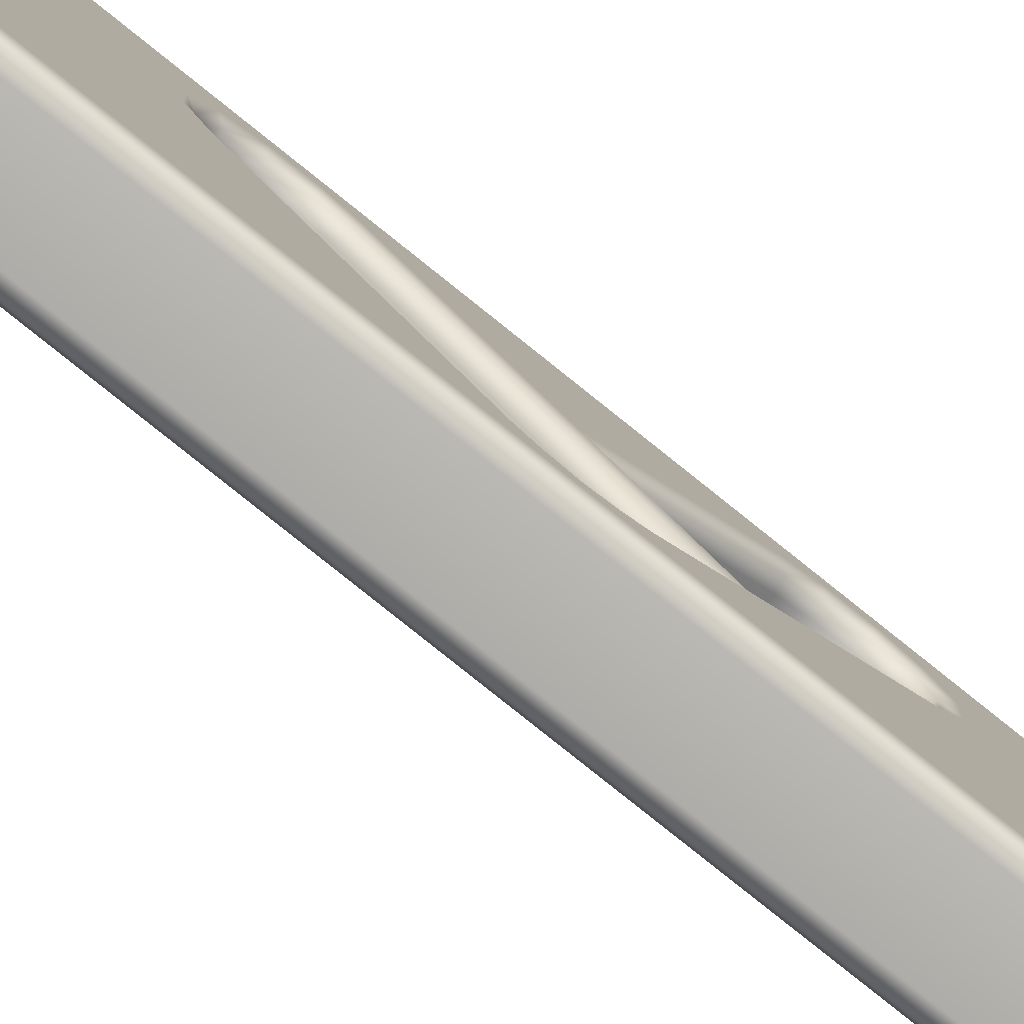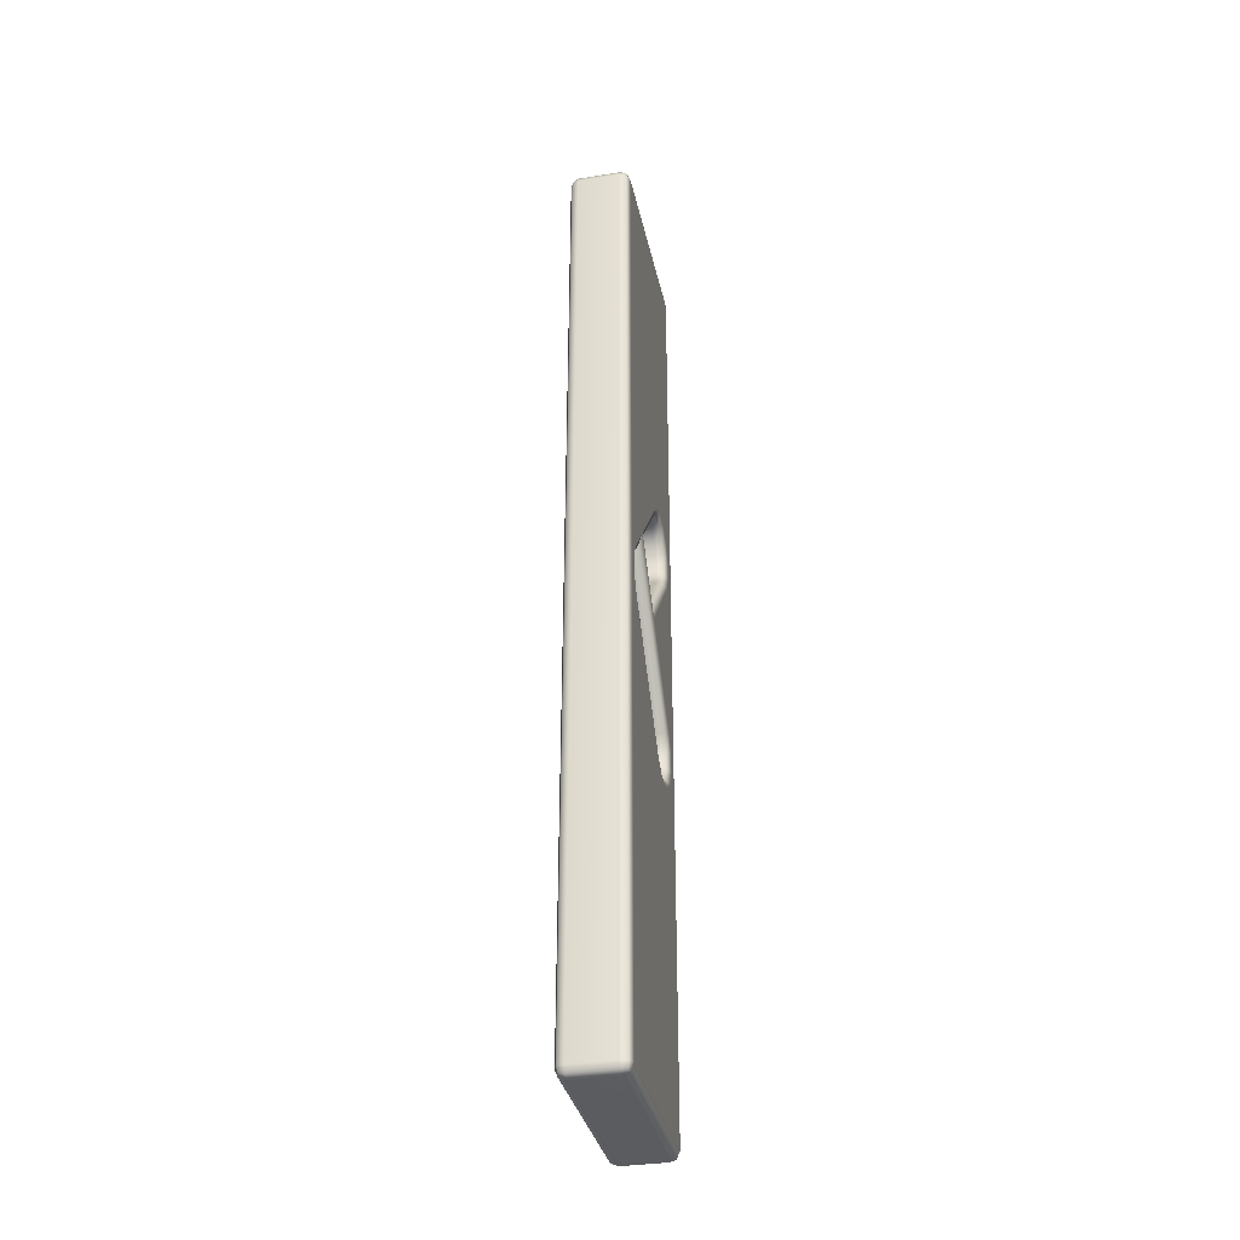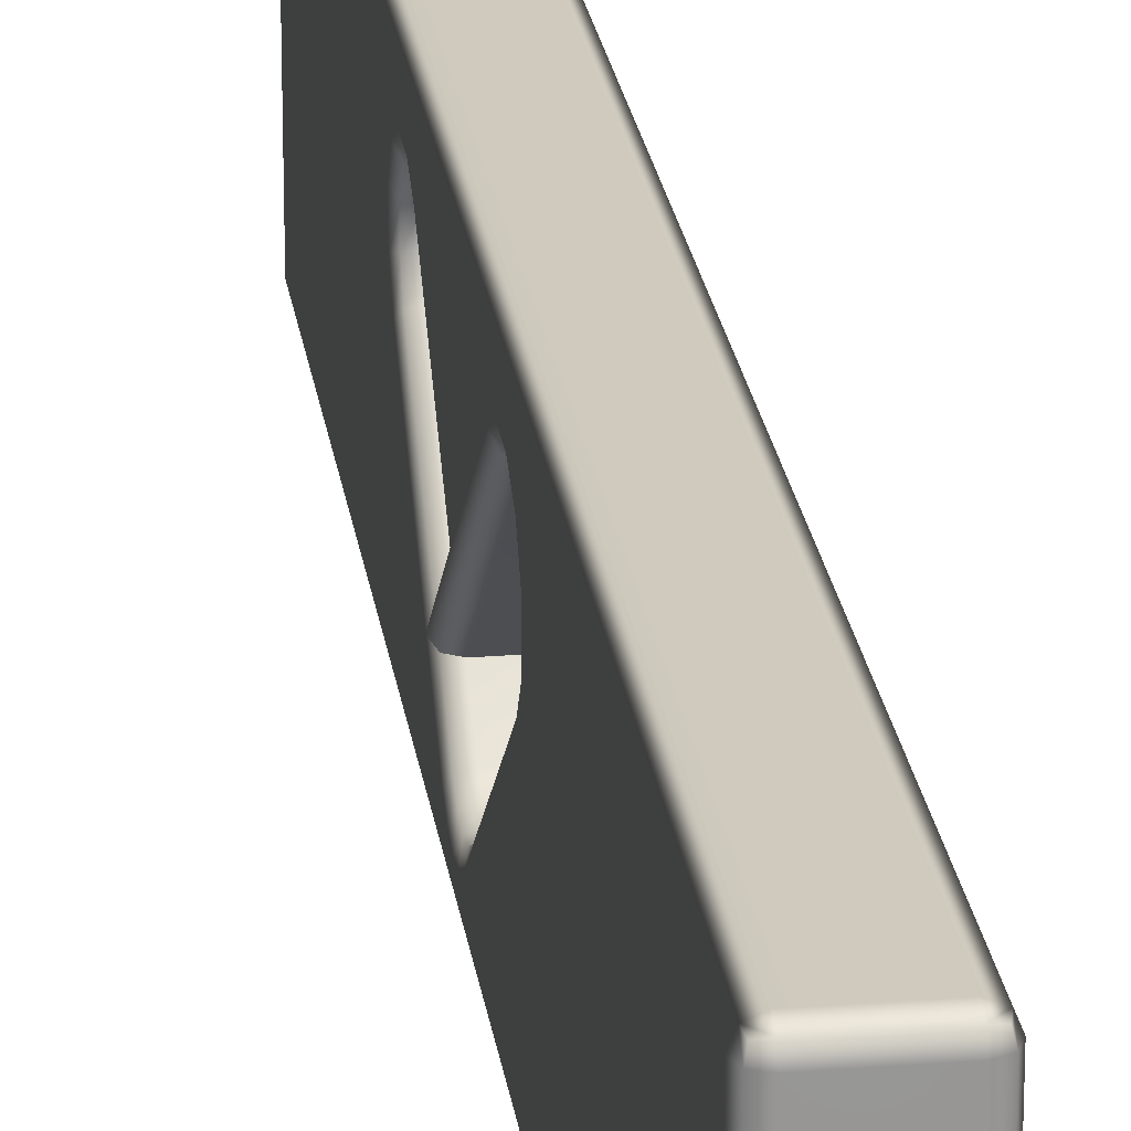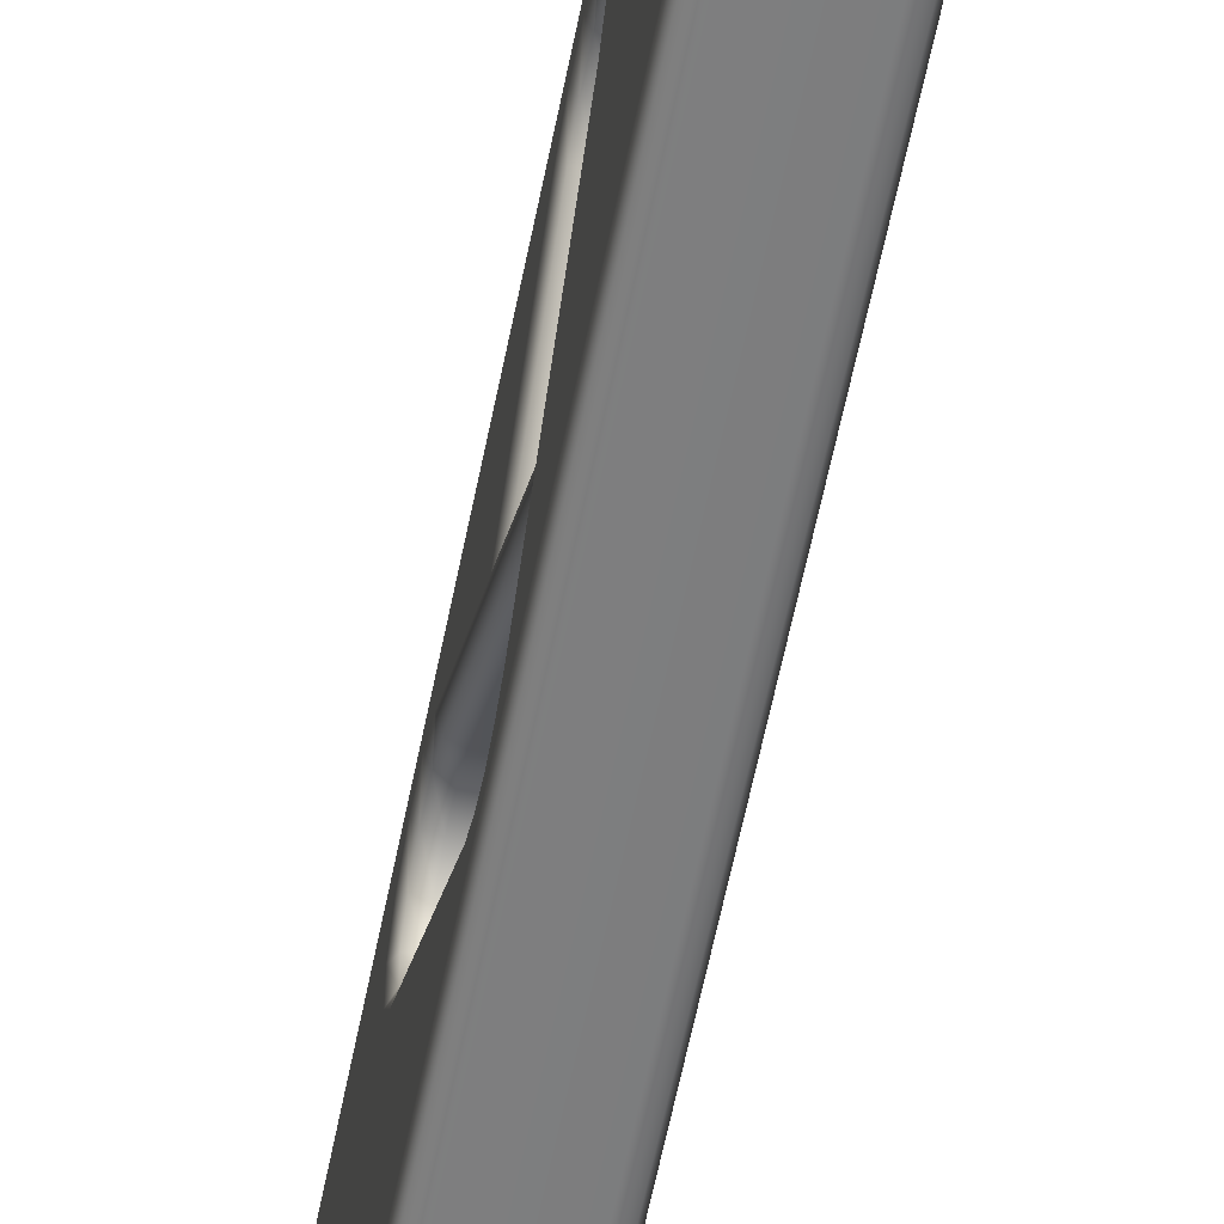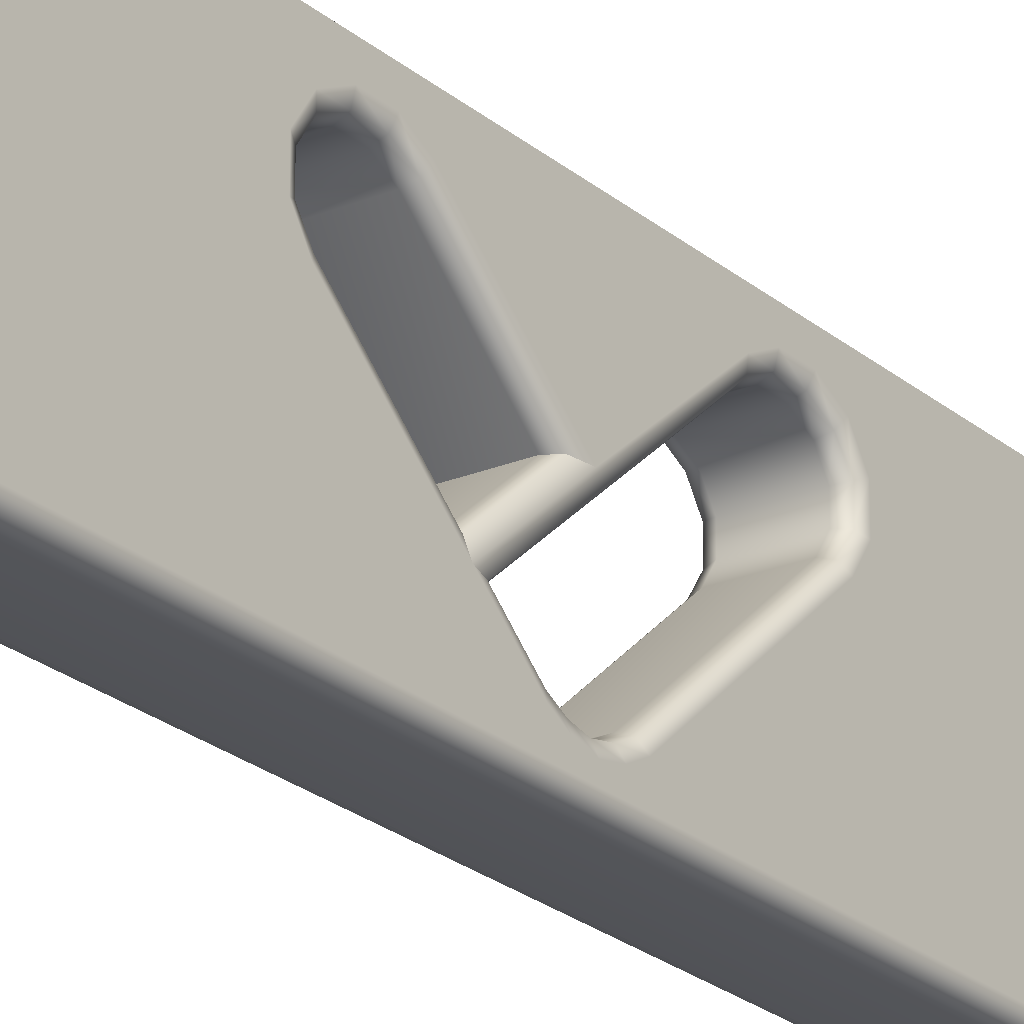
<metadata>
{"format":"obj","ext":"obj","renderer":"f3d","projection":"perspective","resolution":1024,"background":"white","views":[{"elev":-79.9,"azim":-128.7,"up":"+Y"},{"elev":-34.7,"azim":12.0,"up":"+Z"},{"elev":23.0,"azim":172.4,"up":"+Y"},{"elev":-59.3,"azim":-11.2,"up":"+Y"},{"elev":-23.2,"azim":35.4,"up":"+Y"}]}
</metadata>
<code>
g ENV_FFABB_Downwards_Lift_Arrow_06_MO
v -27.41 4.009 -23.4
v -27.45 3.96 -23.4
v -27.45 4.001 -23.4
v -27.41 3.96 -23.37
v -27.1 4.009 -23.4
v -27.41 2.601 -23.37
v -27.45 2.601 -23.4
v -27.1 3.96 -23.37
v -27.41 2.55 -23.4
v -27.45 2.56 -23.4
v -27.1 2.601 -23.37
v -27.1 2.55 -23.4
v -27.05 3.96 -23.4
v -27.06 4.001 -23.4
v -27.05 2.601 -23.4
v -27.06 2.56 -23.4
v -27.05 2.55 -23.44
v -27.03 2.601 -23.44
v -27.05 2.55 -30.31
v -27.03 2.601 -30.31
v -27.03 3.96 -23.44
v -27.03 2.951 -26.42
v -27.03 3.418 -25.87
v -27.05 4.009 -23.44
v -27.1 4.009 -23.4
v -27.05 2.601 -30.35
v -27.06 2.56 -30.34
v -27.1 2.55 -30.35
v -27.1 4.03 -23.44
v -27.41 4.009 -23.4
v -27.03 3.96 -30.31
v -27.05 4.009 -30.31
v -27.05 3.96 -30.35
v -27.03 3.878 -26.01
v -27.1 2.601 -30.37
v -27.1 3.96 -30.37
v -27.41 2.601 -30.37
v -27.41 2.55 -30.35
v -27.41 3.96 -30.37
v -27.45 2.601 -30.35
v -27.45 2.56 -30.34
v -27.45 3.96 -30.35
v -27.41 4.009 -30.35
v -27.45 4.001 -30.34
v -27.1 4.009 -30.35
v -27.06 4.001 -30.34
v -27.1 4.009 -30.35
v -27.1 4.03 -30.31
v -27.41 4.03 -30.31
v -27.41 4.009 -30.35
v -27.41 4.03 -23.44
v -27.45 4.009 -30.31
v -27.45 4.001 -30.34
v -27.45 3.96 -30.35
v -27.45 4.009 -23.44
v -27.45 4.001 -23.4
v -27.45 3.96 -23.4
v -27.48 3.96 -30.31
v -27.48 2.601 -30.31
v -27.48 3.96 -23.44
v -27.45 2.601 -23.4
v -27.48 2.601 -23.44
v -27.48 2.951 -26.42
v -27.45 2.601 -30.35
v -27.45 2.55 -23.44
v -27.45 2.56 -23.4
v -27.41 2.55 -23.4
v -27.45 2.55 -30.31
v -27.45 2.56 -30.34
v -27.41 2.55 -30.35
v -27.41 2.53 -23.44
v -27.1 2.55 -23.4
v -27.41 2.53 -30.31
v -27.1 2.53 -23.44
v -27.1 2.53 -30.31
v -27.1 2.55 -30.35
v -27.05 2.55 -23.44
v -27.06 2.56 -23.4
v -27.05 2.55 -30.31
v -27.06 2.56 -30.34
v -27.48 3.878 -26.01
v -27.48 3.878 -26.16
v -27.48 3.878 -27.59
v -27.48 3.878 -27.74
v -27.41 2.945 -26.53
v -27.1 2.789 -26.72
v -27.1 2.945 -26.53
v -27.41 2.789 -26.72
v -27.1 2.751 -26.79
v -27.45 2.771 -26.71
v -27.45 2.945 -26.5
v -27.41 2.751 -26.79
v -27.1 2.735 -26.87
v -27.48 2.729 -26.69
v -27.45 2.731 -26.79
v -27.41 2.735 -26.87
v -27.1 2.751 -26.96
v -27.48 2.684 -26.78
v -27.45 2.714 -26.87
v -27.41 2.751 -26.96
v -27.1 2.789 -27.03
v -27.48 2.663 -26.87
v -27.45 2.731 -26.96
v -27.48 2.684 -26.97
v -27.48 2.729 -27.06
v -27.41 2.789 -27.03
v -27.1 3.467 -27.84
v -27.45 2.771 -27.04
v -27.41 3.467 -27.84
v -27.1 3.559 -27.9
v -27.48 3.418 -27.88
v -27.45 3.453 -27.85
v -27.41 3.559 -27.9
v -27.1 3.664 -27.9
v -27.48 3.535 -27.96
v -27.45 3.552 -27.92
v -27.41 3.664 -27.9
v -27.1 3.755 -27.84
v -27.48 3.688 -27.96
v -27.45 3.671 -27.92
v -27.41 3.755 -27.84
v -27.1 3.808 -27.73
v -27.48 3.813 -27.88
v -27.45 3.772 -27.85
v -27.48 3.878 -27.74
v -27.41 3.808 -27.73
v -27.1 3.808 -27.61
v -27.45 3.828 -27.74
v -27.41 3.808 -27.61
v -27.1 3.755 -27.5
v -27.48 3.878 -27.59
v -27.48 3.878 -26.01
v -27.45 3.828 -27.6
v -27.41 3.755 -27.5
v -27.1 3.272 -26.92
v -27.45 3.774 -27.49
v -27.48 3.816 -27.47
v -27.41 3.272 -26.92
v -27.1 2.945 -26.53
v -27.41 2.945 -26.53
v -27.45 2.945 -26.5
v -27.45 3.286 -26.91
v -27.48 2.951 -26.42
v -27.48 3.325 -26.87
v -27.45 3.019 -26.41
v -27.48 3.816 -26.28
v -27.48 3.878 -26.16
v -27.45 3.332 -26.79
v -27.41 3.045 -26.41
v -27.41 3.331 -26.76
v -27.1 3.331 -26.76
v -27.1 3.045 -26.41
v -27.45 3.332 -26.79
v -27.45 3.774 -26.26
v -27.41 3.331 -26.76
v -27.45 3.828 -26.15
v -27.41 3.755 -26.25
v -27.1 3.755 -26.25
v -27.1 3.331 -26.76
v -27.1 3.808 -26.14
v -27.41 3.808 -26.14
v -27.1 3.808 -26.02
v -27.45 3.828 -26.02
v -27.41 3.808 -26.02
v -27.1 3.755 -25.91
v -27.48 3.813 -25.87
v -27.41 3.755 -25.91
v -27.1 3.664 -25.85
v -27.45 3.772 -25.9
v -27.41 3.664 -25.85
v -27.1 3.559 -25.85
v -27.48 3.688 -25.79
v -27.45 3.671 -25.83
v -27.41 3.559 -25.85
v -27.1 3.467 -25.91
v -27.48 3.535 -25.79
v -27.45 3.552 -25.83
v -27.48 3.418 -25.87
v -27.45 3.453 -25.9
v -27.45 3.019 -26.41
v -27.41 3.467 -25.91
v -27.1 3.045 -26.41
v -27.41 3.045 -26.41
v -27.1 3.467 -25.91
v -27.1 3.045 -26.41
v -27.05 3.019 -26.41
v -27.05 3.453 -25.9
v -27.1 3.559 -25.85
v -27.05 3.552 -25.83
v -27.1 3.664 -25.85
v -27.05 3.671 -25.83
v -27.1 3.755 -25.91
v -27.03 3.535 -25.79
v -27.05 3.772 -25.9
v -27.1 3.808 -26.02
v -27.03 3.688 -25.79
v -27.03 3.813 -25.87
v -27.05 3.828 -26.02
v -27.1 3.808 -26.14
v -27.05 3.828 -26.15
v -27.1 3.755 -26.25
v -27.05 3.774 -26.26
v -27.1 3.331 -26.76
v -27.05 3.332 -26.79
v -27.03 3.878 -26.16
v -27.03 3.816 -26.28
v -27.03 3.325 -26.87
v -27.03 3.878 -27.74
v -27.03 3.878 -27.59
v -27.03 3.816 -27.47
v -27.05 3.828 -27.6
v -27.05 3.828 -27.74
v -27.05 3.774 -27.49
v -27.1 3.808 -27.73
v -27.1 3.808 -27.61
v -27.1 3.755 -27.84
v -27.1 3.755 -27.5
v -27.05 3.772 -27.85
v -27.1 3.664 -27.9
v -27.05 3.286 -26.91
v -27.1 3.272 -26.92
v -27.05 2.945 -26.5
v -27.1 2.945 -26.53
v -27.05 3.019 -26.41
v -27.05 3.332 -26.79
v -27.1 3.045 -26.41
v -27.1 3.331 -26.76
v -27.05 3.671 -27.92
v -27.1 3.559 -27.9
v -27.03 3.813 -27.88
v -27.05 3.552 -27.92
v -27.1 3.467 -27.84
v -27.03 3.688 -27.96
v -27.05 3.453 -27.85
v -27.1 2.789 -27.03
v -27.03 3.535 -27.96
v -27.05 2.771 -27.04
v -27.1 2.751 -26.96
v -27.03 3.418 -27.88
v -27.03 2.729 -27.06
v -27.05 2.731 -26.96
v -27.1 2.735 -26.87
v -27.03 2.684 -26.97
v -27.05 2.714 -26.87
v -27.1 2.751 -26.79
v -27.03 2.663 -26.87
v -27.05 2.731 -26.79
v -27.1 2.789 -26.72
v -27.03 2.684 -26.78
v -27.05 2.771 -26.71
v -27.1 2.945 -26.53
v -27.05 2.945 -26.5
v -27.03 2.729 -26.69
g ENV_FFABB_Downwards_Lift_Arrow_06_MO_0
f 3 2 1
f 2 4 1
f 5 1 4
f 6 4 2
f 7 6 2
f 8 5 4
f 8 4 6
f 9 6 7
f 10 9 7
f 11 6 9
f 11 8 6
f 12 11 9
f 8 13 5
f 8 11 13
f 13 14 5
f 11 12 15
f 11 15 13
f 12 16 15
f 15 16 17
f 18 15 17
f 17 19 18
f 19 20 18
f 13 15 21
f 15 18 21
f 18 22 21
f 22 23 21
f 24 14 13
f 21 24 13
f 25 14 24
f 20 19 26
f 19 27 26
f 26 27 28
f 29 25 24
f 25 29 30
f 21 31 24
f 31 32 24
f 24 32 29
f 33 31 20
f 31 33 32
f 26 33 20
f 31 21 34
f 35 26 28
f 36 33 26
f 35 36 26
f 35 28 37
f 28 38 37
f 35 37 39
f 36 35 39
f 40 37 38
f 39 37 40
f 41 40 38
f 42 39 40
f 43 39 42
f 36 39 43
f 44 43 42
f 45 36 43
f 36 45 33
f 45 46 33
f 33 46 32
f 32 46 47
f 48 32 47
f 32 48 29
f 48 47 49
f 47 50 49
f 29 48 51
f 48 49 51
f 29 51 30
f 52 49 50
f 49 52 51
f 53 52 50
f 53 54 52
f 30 51 55
f 52 55 51
f 56 30 55
f 56 55 57
f 54 58 52
f 52 58 55
f 58 54 59
f 58 60 55
f 55 60 57
f 61 57 60
f 62 61 60
f 63 62 60
f 54 64 59
f 61 62 65
f 66 61 65
f 66 65 67
f 68 59 64
f 68 65 62
f 59 68 62
f 69 68 64
f 69 70 68
f 65 71 67
f 72 67 71
f 68 73 65
f 70 73 68
f 73 71 65
f 74 72 71
f 74 71 73
f 75 73 70
f 75 74 73
f 76 75 70
f 74 77 72
f 74 75 77
f 77 78 72
f 75 79 77
f 75 76 79
f 76 80 79
f 83 82 81
f 81 84 83
f 87 86 85
f 86 88 85
f 86 89 88
f 88 90 85
f 90 91 85
f 89 92 88
f 89 93 92
f 90 94 91
f 94 63 91
f 95 90 88
f 92 95 88
f 93 96 92
f 93 97 96
f 98 94 90
f 95 98 90
f 99 95 92
f 96 99 92
f 97 100 96
f 97 101 100
f 94 98 62
f 63 94 62
f 102 98 95
f 98 102 62
f 99 102 95
f 102 59 62
f 103 99 96
f 100 103 96
f 104 102 99
f 104 59 102
f 103 104 99
f 105 59 104
f 105 104 103
f 58 59 105
f 101 106 100
f 101 107 106
f 108 103 100
f 108 105 103
f 106 108 100
f 107 109 106
f 107 110 109
f 111 105 108
f 111 58 105
f 112 108 106
f 112 111 108
f 109 112 106
f 110 113 109
f 110 114 113
f 115 111 112
f 115 58 111
f 116 112 109
f 116 115 112
f 113 116 109
f 114 117 113
f 114 118 117
f 119 115 116
f 119 58 115
f 120 116 113
f 120 119 116
f 117 120 113
f 118 121 117
f 118 122 121
f 119 123 58
f 123 119 120
f 124 120 117
f 124 123 120
f 121 124 117
f 58 123 125
f 123 124 125
f 60 58 125
f 122 126 121
f 122 127 126
f 124 121 128
f 124 128 125
f 121 126 128
f 127 129 126
f 127 130 129
f 125 128 131
f 132 60 125
f 128 126 133
f 126 129 133
f 128 133 131
f 130 134 129
f 130 135 134
f 133 129 136
f 129 134 136
f 131 133 137
f 133 136 137
f 135 138 134
f 135 139 138
f 139 140 138
f 138 140 141
f 134 138 142
f 142 138 141
f 136 134 142
f 142 141 143
f 136 142 144
f 144 142 143
f 137 136 144
f 144 143 145
f 137 146 131
f 144 146 137
f 146 147 131
f 148 144 145
f 148 145 149
f 150 148 149
f 151 150 149
f 152 151 149
f 146 144 153
f 154 146 153
f 146 154 147
f 154 153 155
f 154 156 147
f 147 156 132
f 157 154 155
f 154 157 156
f 158 157 155
f 159 158 155
f 158 160 157
f 160 161 157
f 157 161 156
f 160 162 161
f 156 163 132
f 156 161 163
f 162 164 161
f 161 164 163
f 162 165 164
f 132 163 166
f 132 166 60
f 165 167 164
f 165 168 167
f 163 164 169
f 163 169 166
f 164 167 169
f 168 170 167
f 168 171 170
f 166 169 172
f 60 166 172
f 169 167 173
f 169 173 172
f 167 170 173
f 171 174 170
f 171 175 174
f 176 60 172
f 172 173 176
f 173 170 177
f 173 177 176
f 170 174 177
f 176 178 60
f 178 176 177
f 178 63 60
f 179 178 177
f 63 178 179
f 179 177 174
f 180 63 179
f 175 181 174
f 181 179 174
f 180 179 181
f 175 182 181
f 183 180 181
f 182 183 181
f 186 185 184
f 187 186 184
f 187 184 188
f 22 186 187
f 189 187 188
f 188 190 189
f 23 22 187
f 23 187 189
f 190 191 189
f 190 192 191
f 193 23 189
f 189 191 193
f 23 193 21
f 192 194 191
f 192 195 194
f 191 196 193
f 21 193 196
f 191 194 196
f 197 21 196
f 194 197 196
f 197 34 21
f 195 198 194
f 194 198 197
f 198 34 197
f 195 199 198
f 199 200 198
f 198 200 34
f 199 201 200
f 201 202 200
f 202 201 203
f 204 202 203
f 200 205 34
f 200 202 205
f 206 202 204
f 202 206 205
f 207 206 204
f 208 34 205
f 208 31 34
f 205 206 209
f 205 209 208
f 206 207 210
f 206 210 209
f 211 209 210
f 212 208 209
f 211 212 209
f 213 210 207
f 213 211 210
f 214 212 211
f 215 214 211
f 215 211 213
f 214 216 212
f 217 215 213
f 216 218 212
f 212 218 208
f 218 216 219
f 217 213 220
f 220 213 207
f 221 217 220
f 221 220 222
f 223 221 222
f 222 220 22
f 220 207 22
f 22 207 224
f 207 225 224
f 224 225 226
f 225 227 226
f 228 218 219
f 228 219 229
f 230 218 228
f 218 230 208
f 230 31 208
f 231 228 229
f 231 229 232
f 233 230 228
f 230 233 31
f 233 228 231
f 234 231 232
f 234 232 235
f 236 233 231
f 31 233 236
f 236 231 234
f 237 234 235
f 237 235 238
f 239 236 234
f 31 236 239
f 239 234 237
f 31 239 240
f 240 239 237
f 20 31 240
f 241 237 238
f 240 237 241
f 241 238 242
f 20 240 243
f 243 240 241
f 244 241 242
f 243 241 244
f 244 242 245
f 20 243 246
f 246 243 244
f 20 246 18
f 247 244 245
f 246 244 247
f 247 245 248
f 246 249 18
f 249 246 247
f 250 247 248
f 249 247 250
f 250 248 251
f 252 250 251
f 249 253 18
f 253 249 250
f 253 250 252
f 253 22 18
f 22 253 252

</code>
